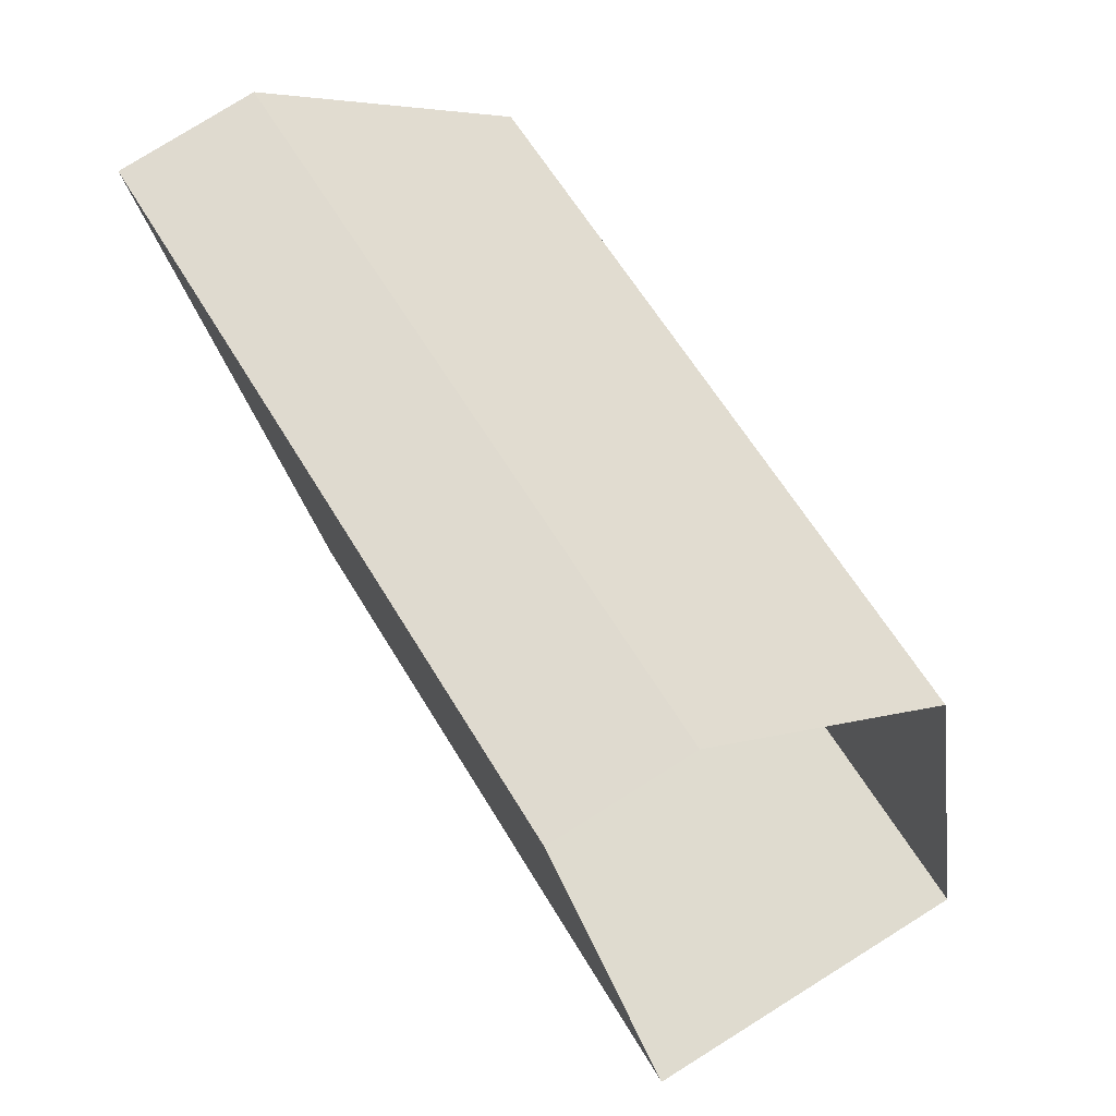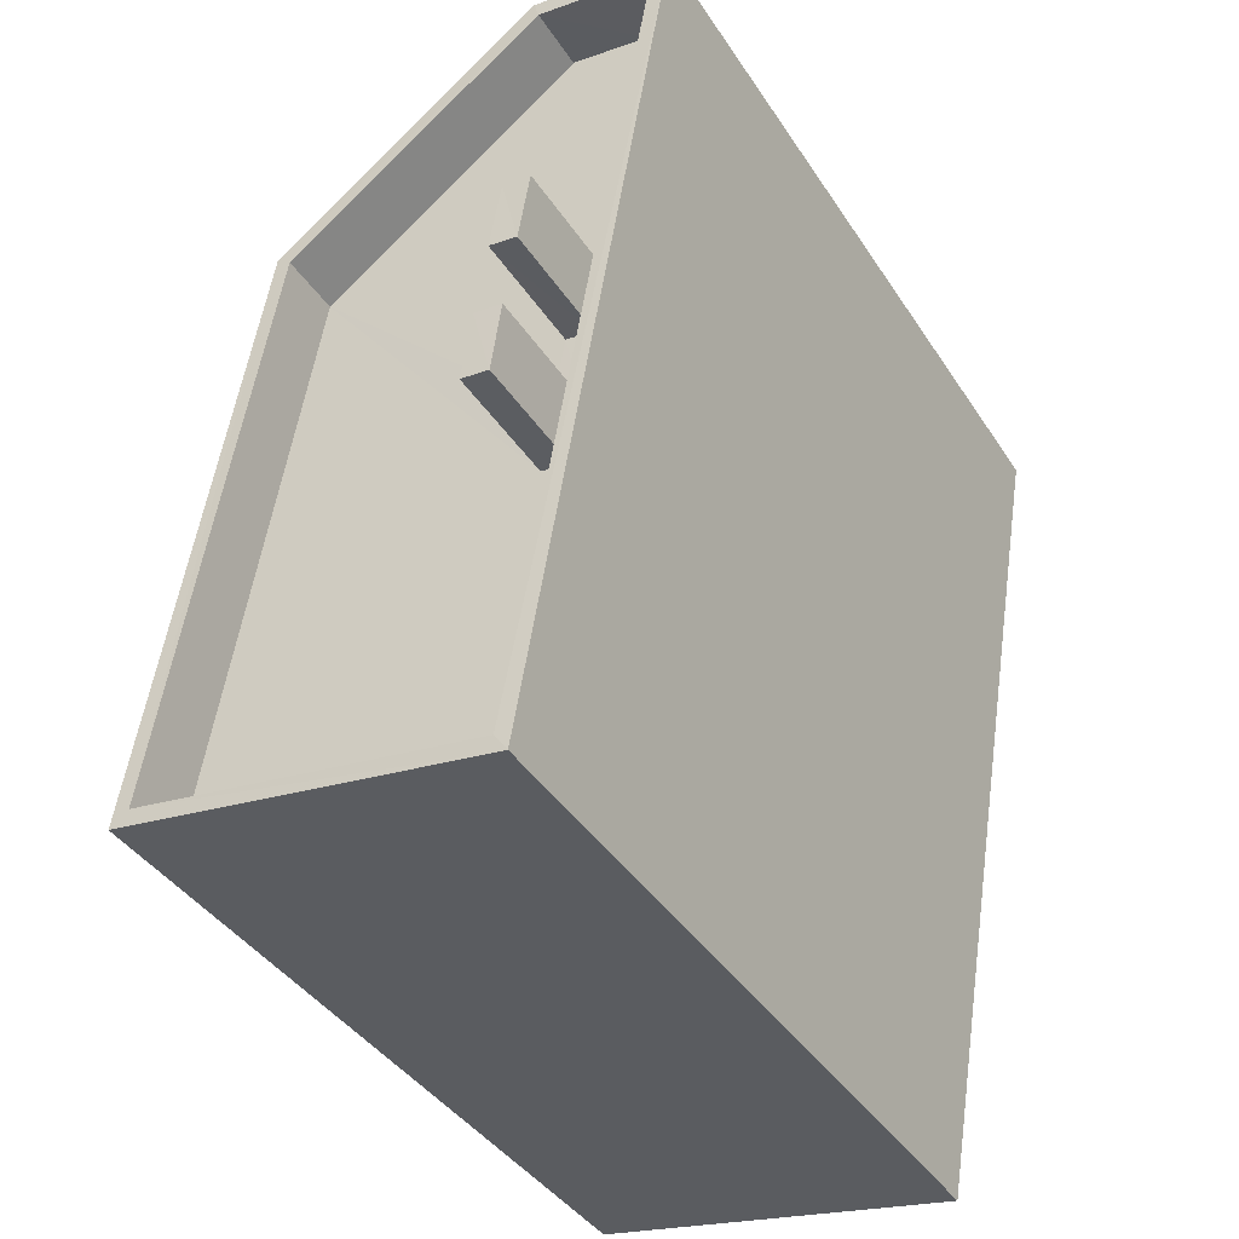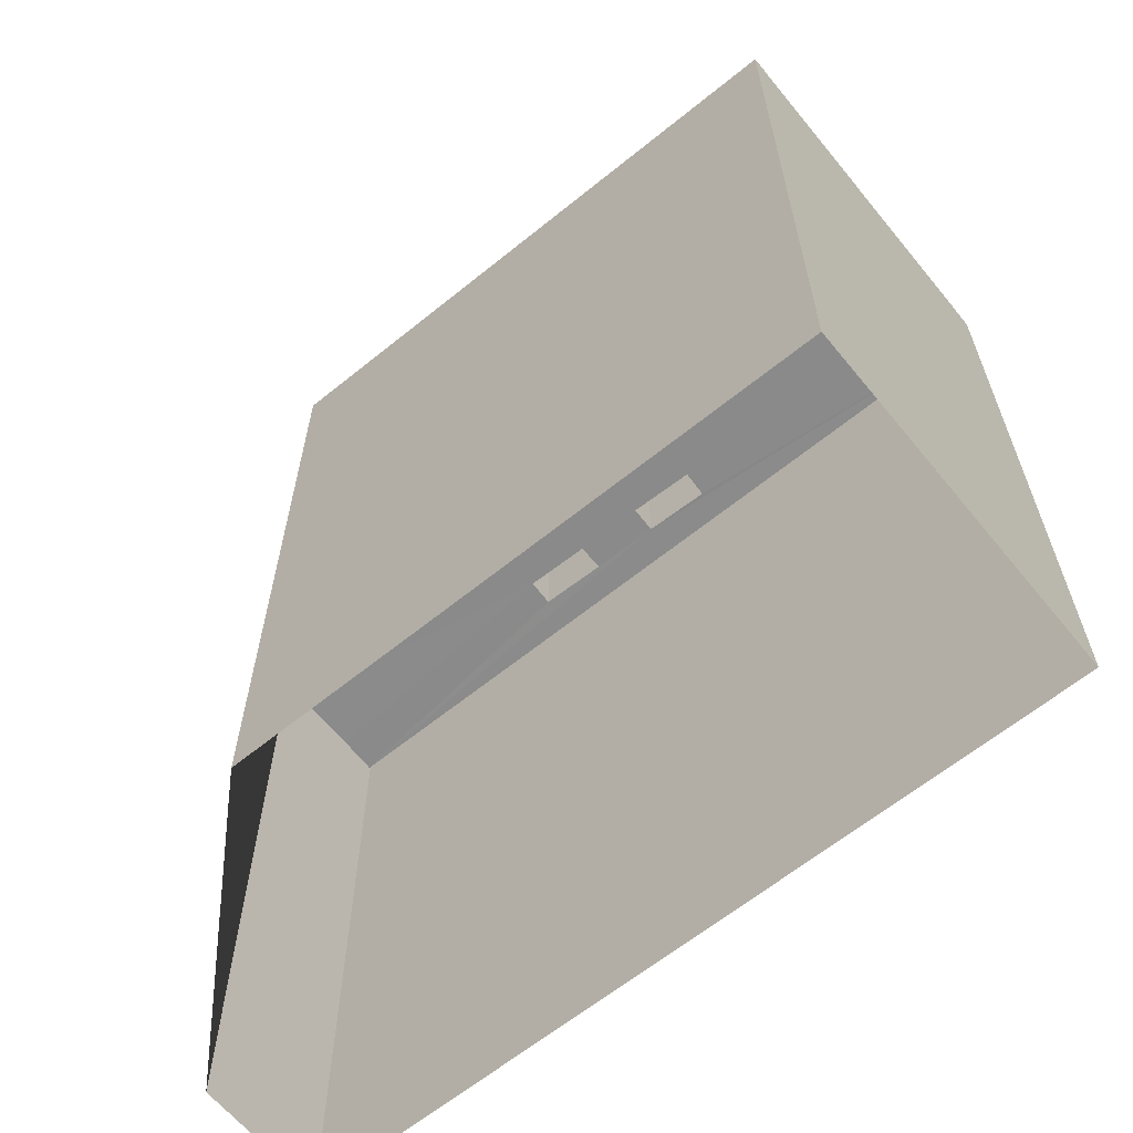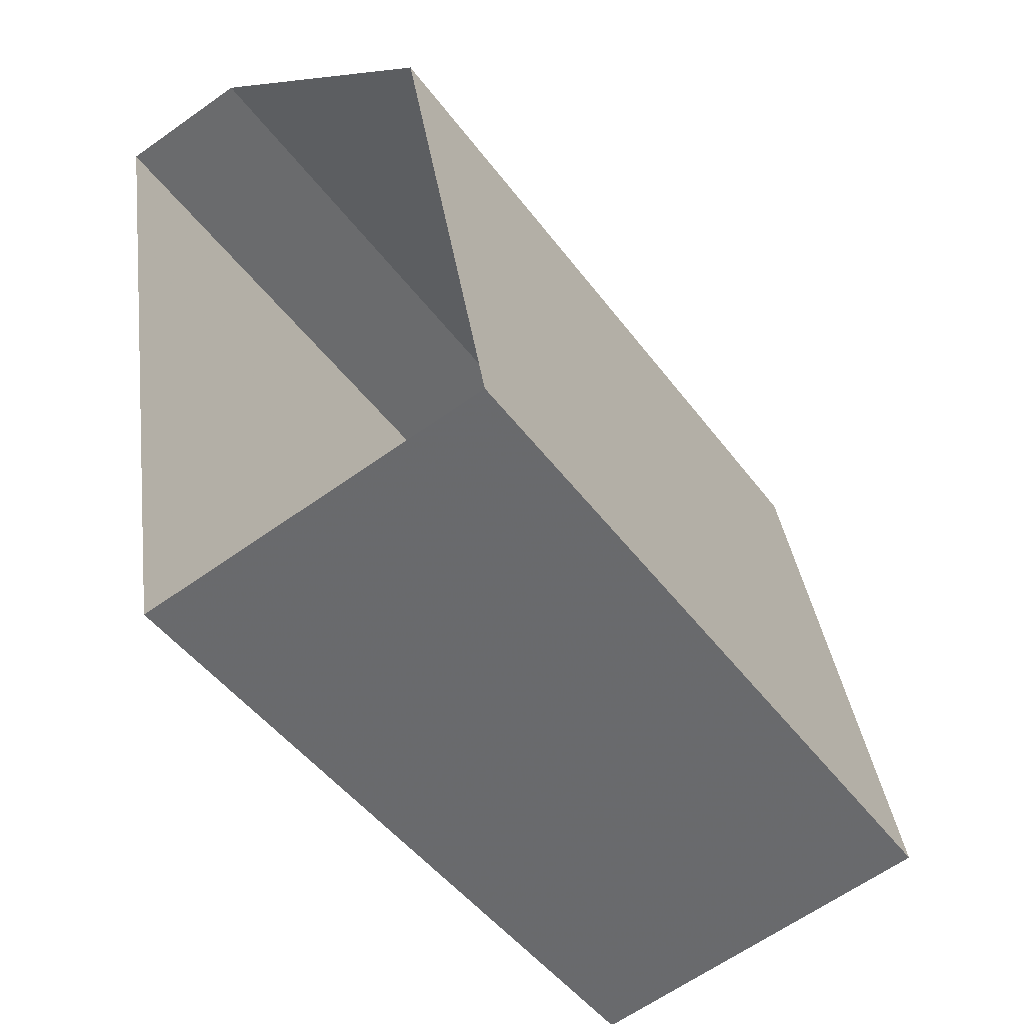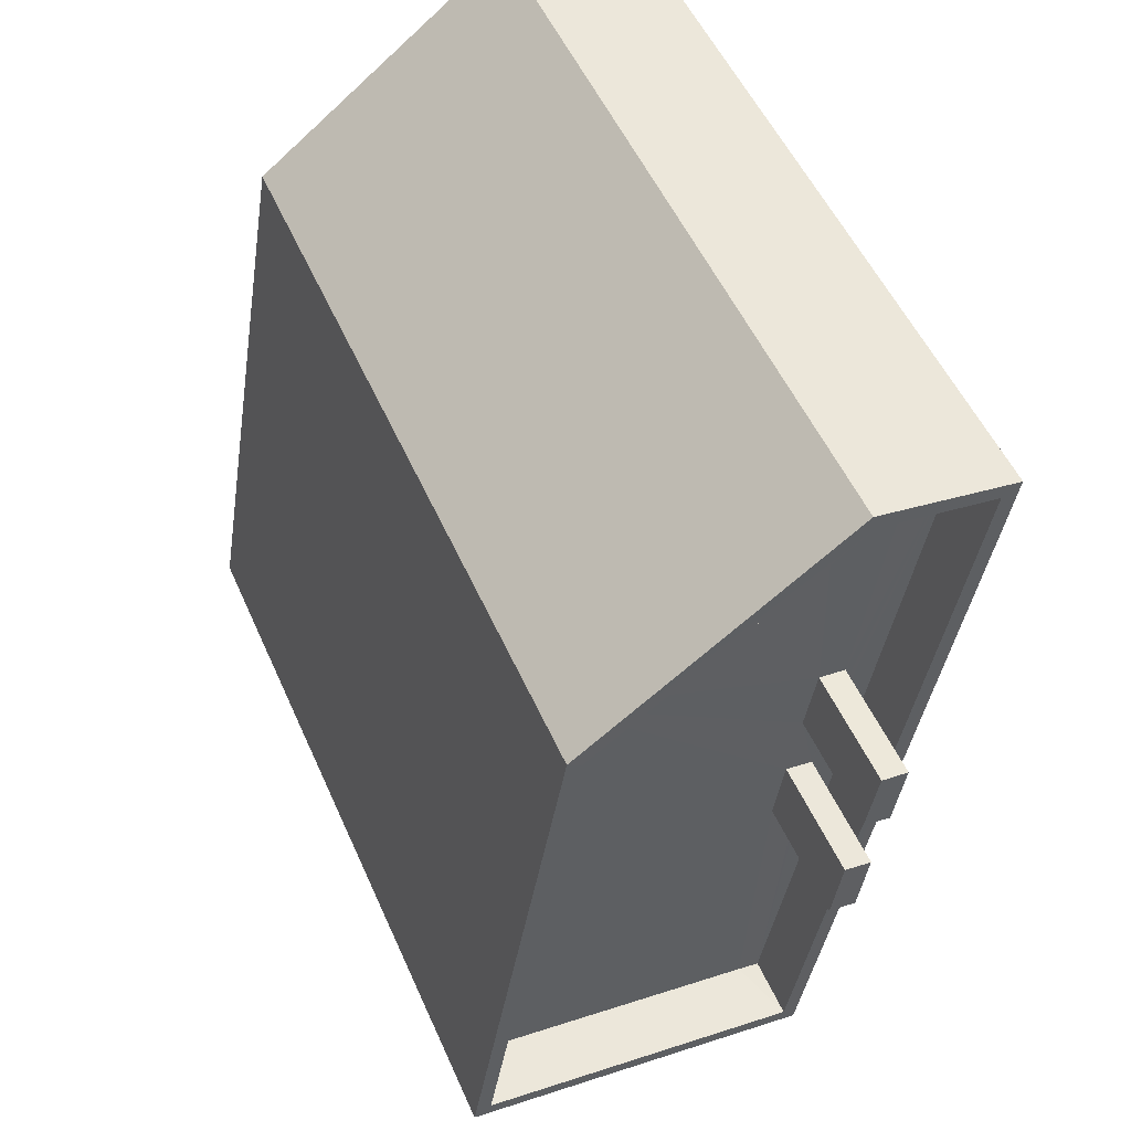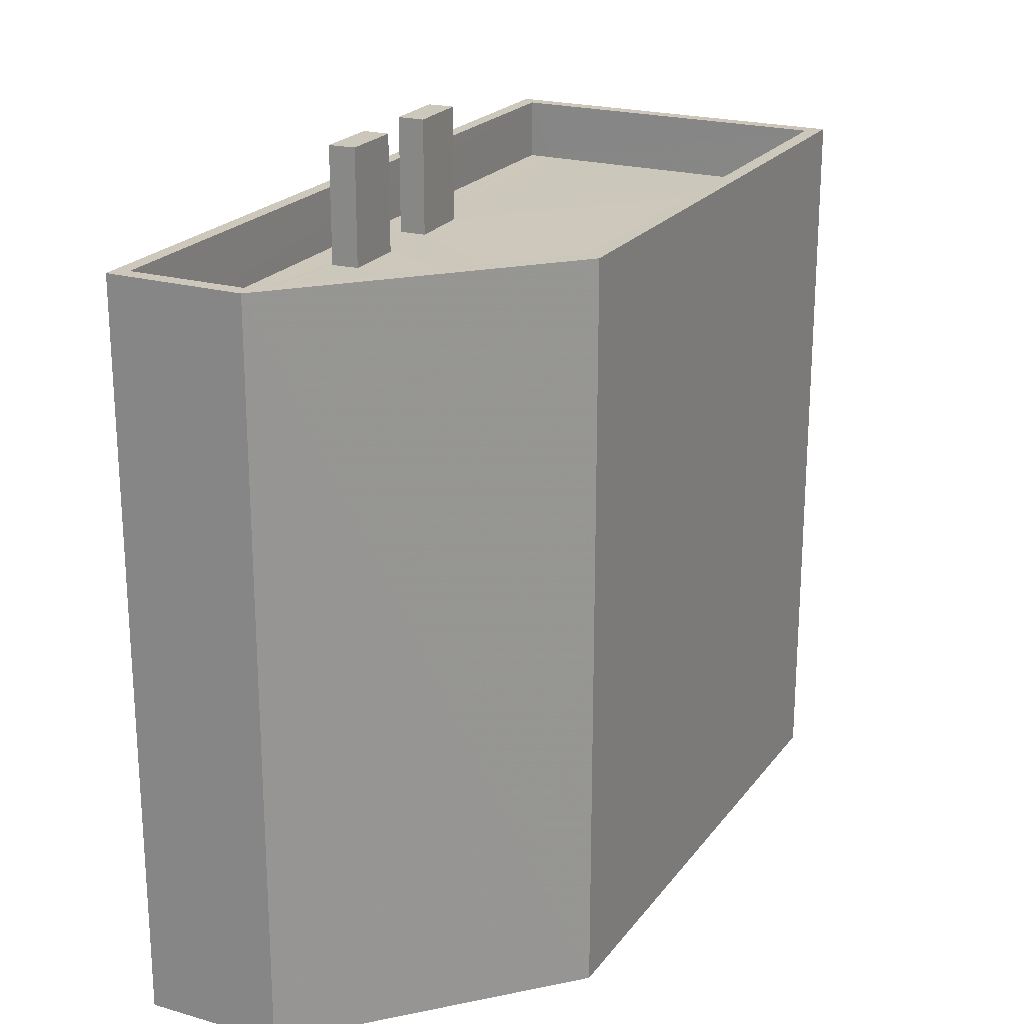
<metadata>
{"format":"obj","ext":"obj","renderer":"f3d","projection":"perspective","resolution":1024,"background":"white","views":[{"elev":60.7,"azim":149.5,"up":"+Y"},{"elev":-40.3,"azim":30.0,"up":"+Y"},{"elev":-63.6,"azim":-60.4,"up":"+Z"},{"elev":-47.0,"azim":-145.5,"up":"+Y"},{"elev":52.7,"azim":-23.6,"up":"+Y"},{"elev":21.7,"azim":-163.1,"up":"+Z"}]}
</metadata>
<code>
v -8.903e+04 -9.958e+04 7.905
v -8.903e+04 -9.959e+04 7.906
v -8.904e+04 -9.958e+04 7.905
v -8.903e+04 -9.958e+04 7.905
v -8.904e+04 -9.959e+04 7.906
v -8.903e+04 -9.958e+04 18.34
v -8.903e+04 -9.959e+04 18.34
v -8.903e+04 -9.959e+04 18.34
v -8.903e+04 -9.958e+04 18.34
v -8.903e+04 -9.959e+04 16.8
v -8.903e+04 -9.959e+04 16.8
v -8.903e+04 -9.959e+04 16.8
v -8.903e+04 -9.958e+04 16.8
v -8.903e+04 -9.958e+04 16.8
v -8.903e+04 -9.958e+04 16.8
v -8.903e+04 -9.959e+04 16.8
v -8.903e+04 -9.959e+04 16.8
v -8.903e+04 -9.959e+04 16.8
v -8.904e+04 -9.959e+04 17.6
v -8.904e+04 -9.958e+04 17.6
v -8.904e+04 -9.959e+04 17.6
v -8.904e+04 -9.958e+04 17.6
v -8.904e+04 -9.959e+04 16.8
v -8.903e+04 -9.959e+04 16.8
v -8.904e+04 -9.958e+04 16.8
v -8.903e+04 -9.958e+04 16.8
v -8.903e+04 -9.958e+04 16.8
v -8.903e+04 -9.959e+04 16.8
v -8.903e+04 -9.959e+04 16.8
v -8.903e+04 -9.959e+04 18.34
v -8.903e+04 -9.959e+04 18.34
v -8.903e+04 -9.959e+04 18.34
v -8.903e+04 -9.959e+04 18.34
v -8.903e+04 -9.959e+04 17.6
v -8.903e+04 -9.958e+04 17.6
v -8.903e+04 -9.958e+04 17.6
v -8.903e+04 -9.958e+04 17.6
v -8.903e+04 -9.959e+04 17.6
v -8.903e+04 -9.958e+04 17.6
f 1 2 3
f 1 3 4
f 2 5 3
f 6 7 8
f 9 6 8
f 10 11 12
f 13 14 15
f 14 13 11
f 16 14 10
f 17 16 18
f 18 16 10
f 14 11 10
f 19 20 21
f 19 22 20
f 23 17 24
f 23 24 25
f 25 26 27
f 17 18 24
f 15 26 13
f 26 15 27
f 28 10 12
f 29 10 28
f 24 29 25
f 25 28 26
f 29 28 25
f 30 31 32
f 33 30 32
f 21 34 19
f 20 35 36
f 37 38 34
f 20 22 35
f 37 36 39
f 19 34 38
f 38 37 39
f 35 39 36
f 20 3 5
f 21 20 5
f 33 32 18
f 10 33 18
f 18 31 24
f 18 32 31
f 36 4 3
f 20 36 3
f 8 13 9
f 8 11 13
f 37 2 1
f 37 34 2
f 22 23 25
f 22 19 23
f 13 26 6
f 9 13 6
f 31 30 29
f 24 31 29
f 23 19 17
f 17 38 16
f 17 19 38
f 6 28 7
f 6 26 28
f 37 1 4
f 36 37 4
f 29 33 10
f 29 30 33
f 14 39 15
f 15 35 27
f 15 39 35
f 38 14 16
f 38 39 14
f 35 25 27
f 35 22 25
f 34 5 2
f 34 21 5
f 8 7 12
f 8 12 11
f 7 28 12

</code>
